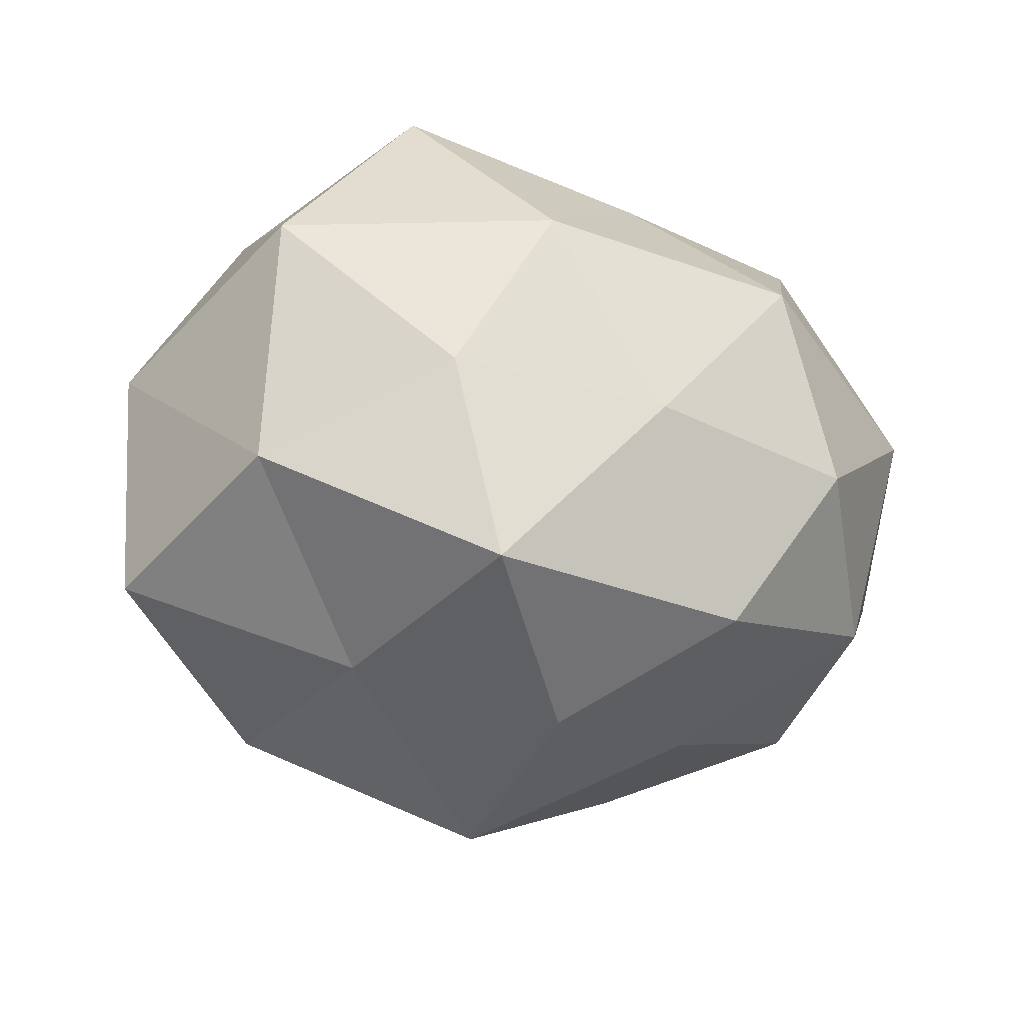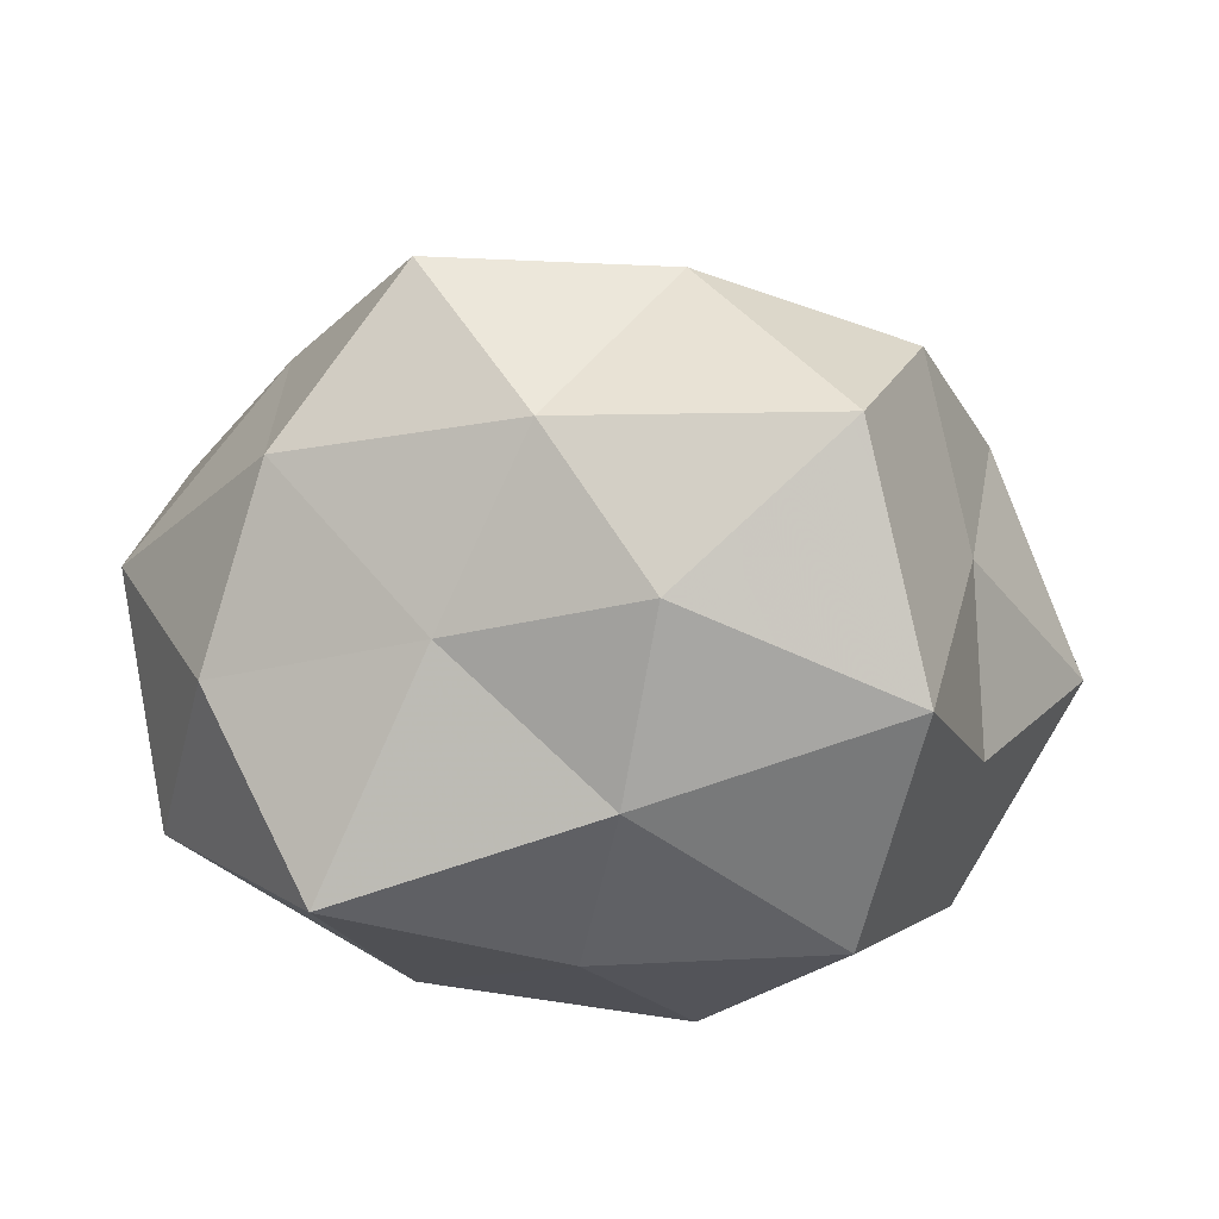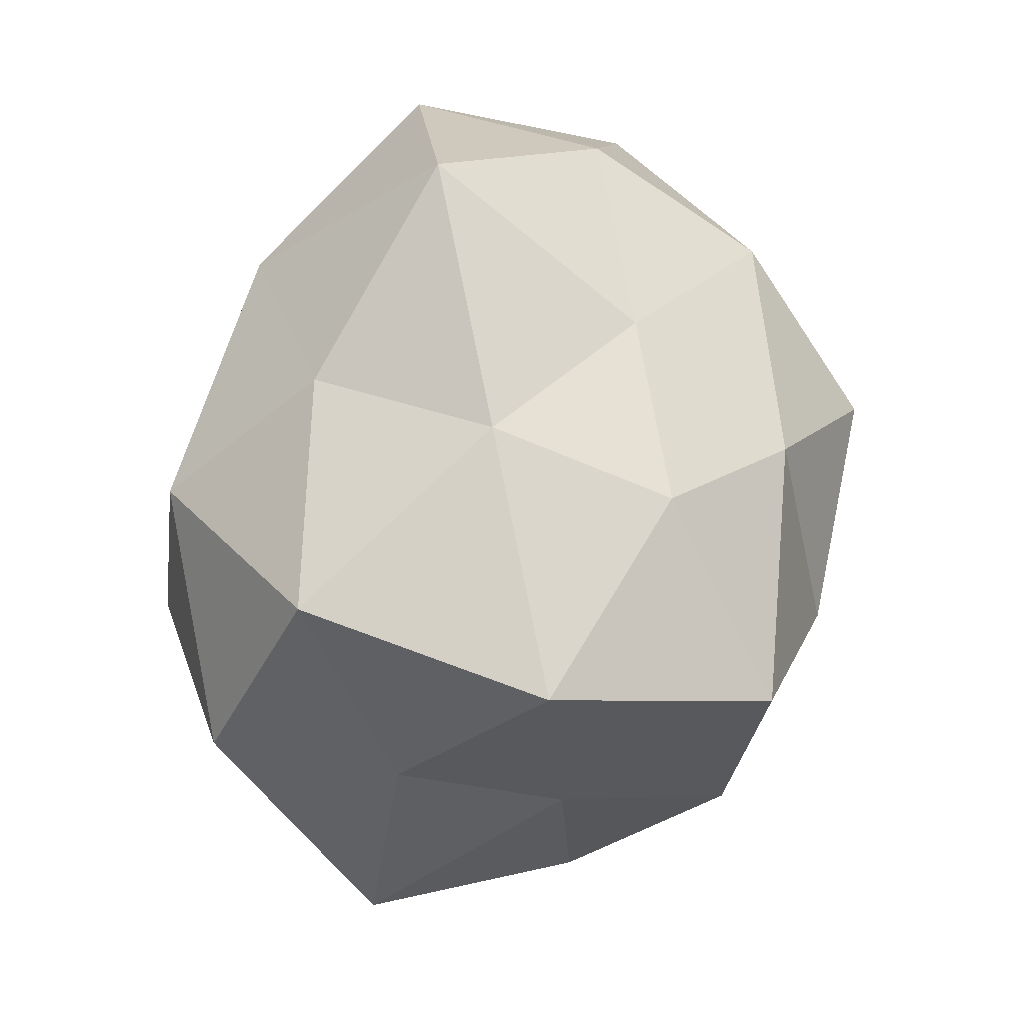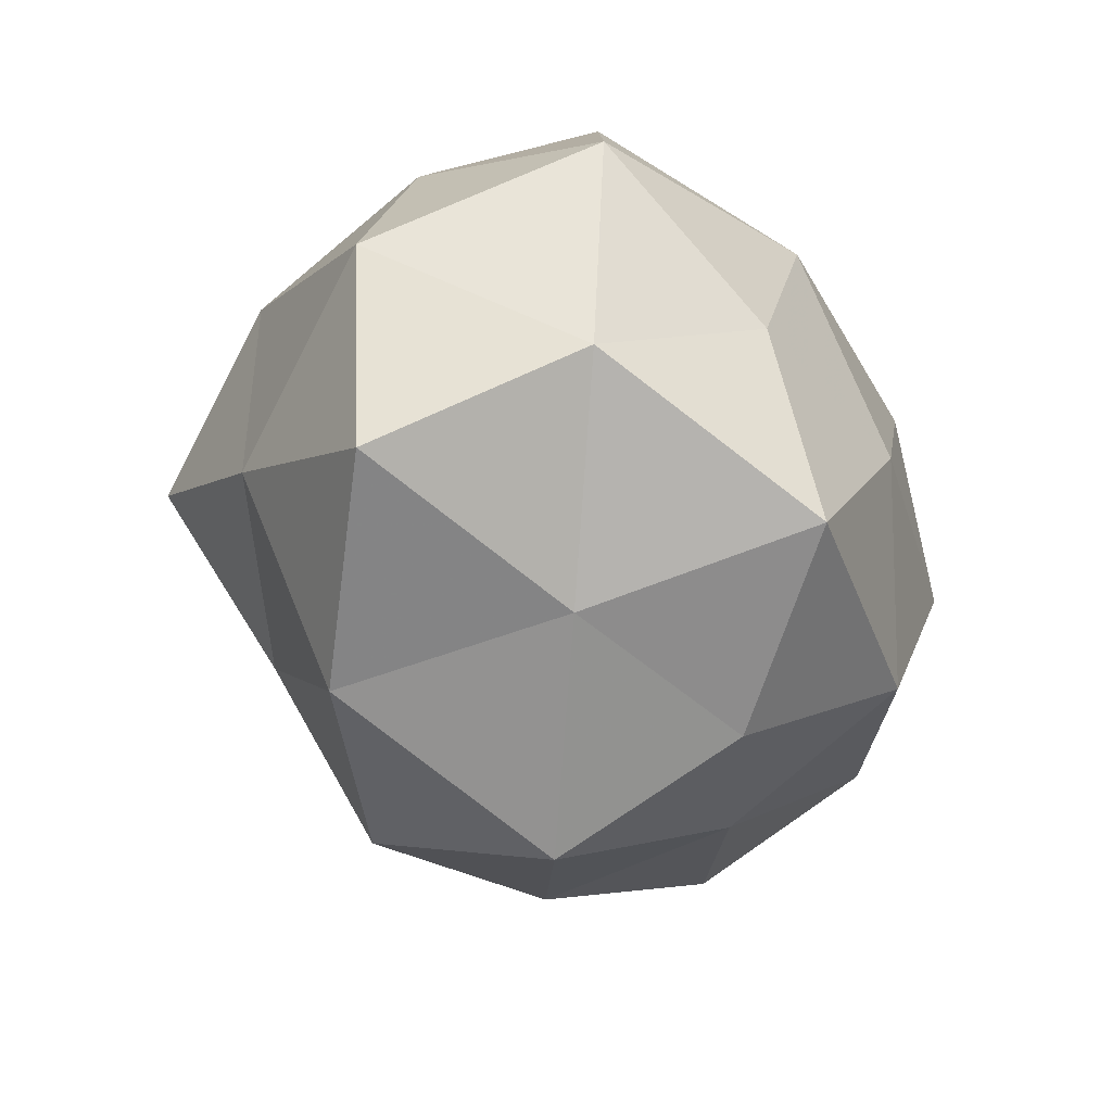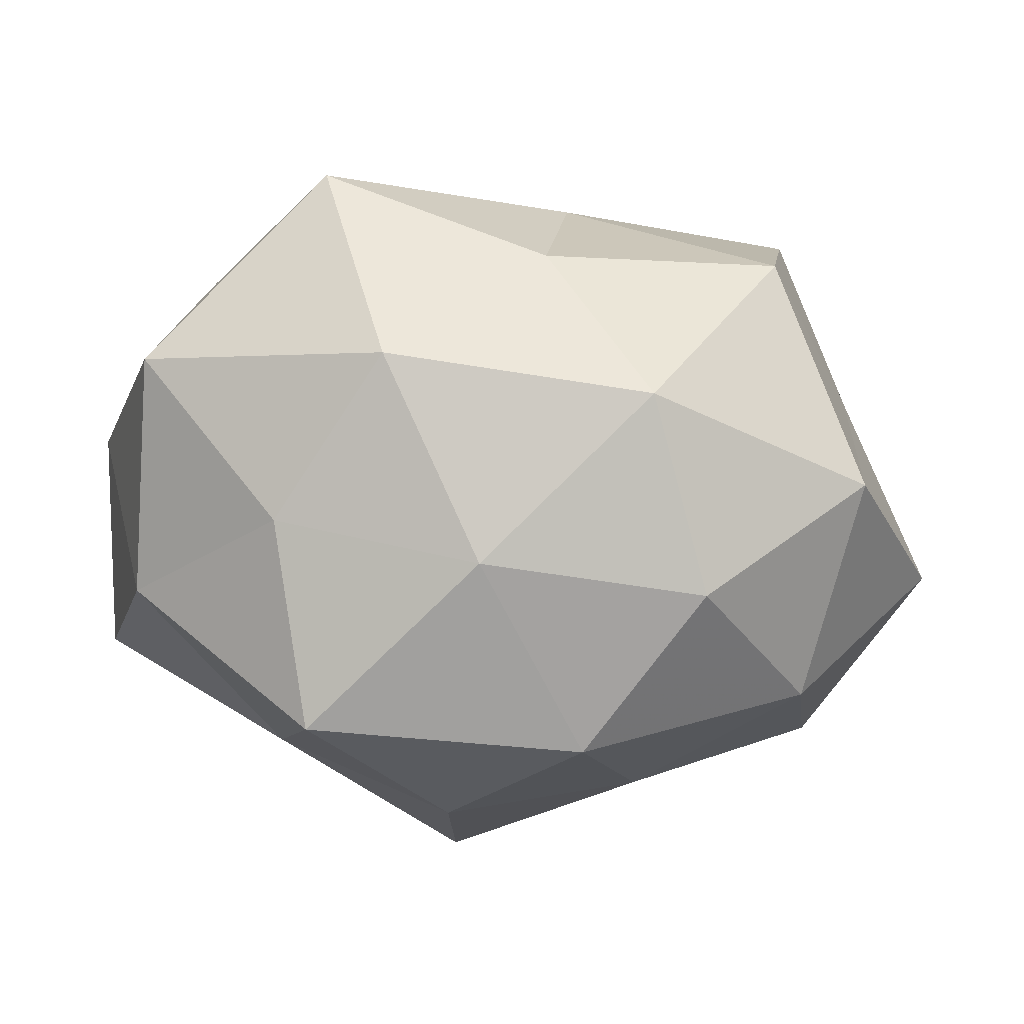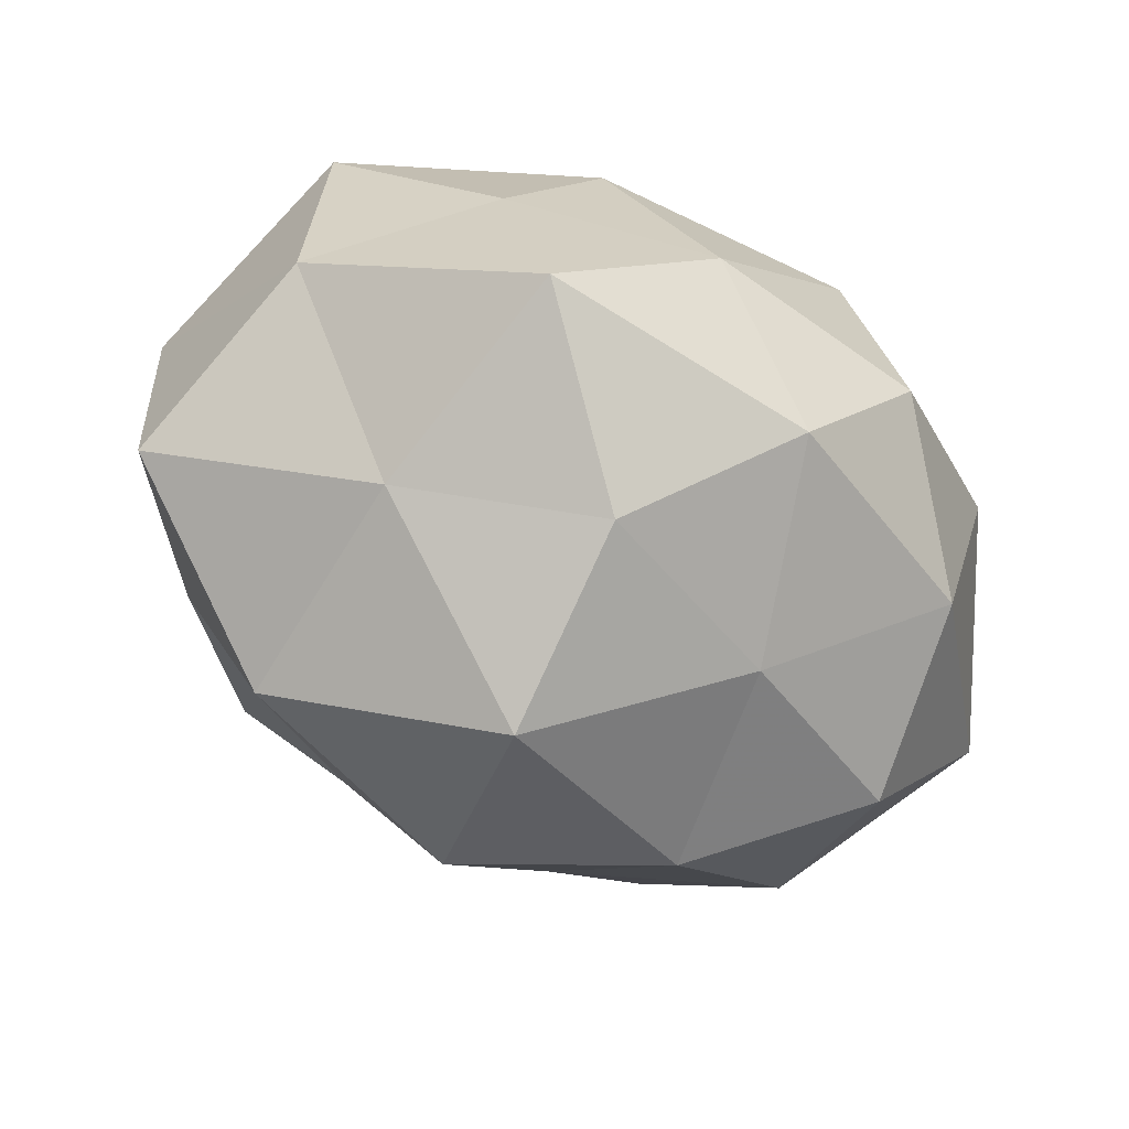
<metadata>
{"format":"obj","ext":"obj","renderer":"f3d","projection":"perspective","resolution":1024,"background":"white","views":[{"elev":-16.7,"azim":-34.1,"up":"+Z"},{"elev":29.0,"azim":8.7,"up":"+Y"},{"elev":65.9,"azim":99.2,"up":"+Z"},{"elev":-31.8,"azim":-72.7,"up":"+Z"},{"elev":9.1,"azim":-4.9,"up":"+Z"},{"elev":-58.6,"azim":-33.7,"up":"+Z"}]}
</metadata>
<code>
v -0.03595 0.005235 -0.01286
v -0.0131 0.03165 0.00235
v -0.01172 -0.02286 0.0163
v -0.02208 0.02005 0.01282
v -0.02598 0.005101 0.0201
v 0.004309 -0.02584 -0.01641
v -0.02047 -0.006262 -0.01983
v 0.02062 0.02678 0.01349
v 0.03058 -0.003046 0.009455
v -0.01831 -0.02505 -0.01419
v 0.02879 -0.01967 0.004507
v 0.005784 0.0009922 0.02662
v -0.002093 0.02521 0.01432
v 0.02683 0.008947 0.02285
v -0.004551 0.0002268 -0.03177
v 0.007937 0.01617 0.0227
v 0.02864 0.01063 0.003304
v 0.0107 -0.01009 -0.02345
v -0.004325 -0.02807 -0.0001535
v -0.02067 -0.02184 0.00257
v 0.02917 0.01172 -0.01383
v 0.002331 -0.01461 0.02355
v 0.01172 0.02048 -0.01464
v -0.03261 -0.01151 -0.00506
v -0.01591 -0.007185 0.03013
v -0.008329 0.01093 0.02158
v 0.02389 -0.01863 -0.01366
v -0.006165 -0.01535 -0.02433
v 0.006555 0.03072 -0.0008054
v -0.02469 0.0194 -0.005071
v -0.0199 0.01314 -0.02296
v 0.01496 0.007106 -0.02578
v 0.01403 -0.02807 -0.003084
v 0.03786 -0.004639 -0.006456
v 0.00982 -0.02661 0.01319
v 0.02384 0.02436 -0.003683
v -0.006511 0.02377 -0.01208
v 0.02718 -0.003698 -0.02045
v -0.03144 -0.01211 0.0149
v -0.0004457 0.01692 -0.02613
v 0.02228 -0.01211 0.02245
v -0.03617 0.005954 0.005559
f 2 4 13
f 16 8 13
f 14 8 16
f 14 16 12
f 17 8 14
f 9 17 14
f 10 6 19
f 19 3 20
f 20 10 19
f 1 7 24
f 7 10 24
f 24 10 20
f 25 3 22
f 22 12 25
f 4 5 26
f 4 26 13
f 12 16 26
f 13 26 16
f 25 26 5
f 12 26 25
f 27 6 18
f 10 28 6
f 7 28 10
f 7 15 28
f 18 6 28
f 28 15 18
f 13 29 2
f 8 29 13
f 30 4 2
f 1 31 7
f 31 15 7
f 1 30 31
f 15 32 18
f 21 32 23
f 19 6 33
f 27 33 6
f 11 33 27
f 9 11 34
f 9 34 17
f 34 21 17
f 11 27 34
f 35 3 19
f 35 22 3
f 11 35 33
f 33 35 19
f 17 36 8
f 17 21 36
f 36 21 23
f 8 36 29
f 23 29 36
f 37 2 29
f 37 29 23
f 30 2 37
f 30 37 31
f 38 27 18
f 18 32 38
f 21 38 32
f 34 38 21
f 34 27 38
f 39 20 3
f 24 20 39
f 39 3 25
f 5 39 25
f 31 40 15
f 15 40 32
f 23 32 40
f 40 37 23
f 31 37 40
f 9 41 11
f 9 14 41
f 14 12 41
f 41 12 22
f 41 35 11
f 41 22 35
f 42 5 4
f 1 24 42
f 1 42 30
f 42 4 30
f 42 39 5
f 24 39 42

</code>
